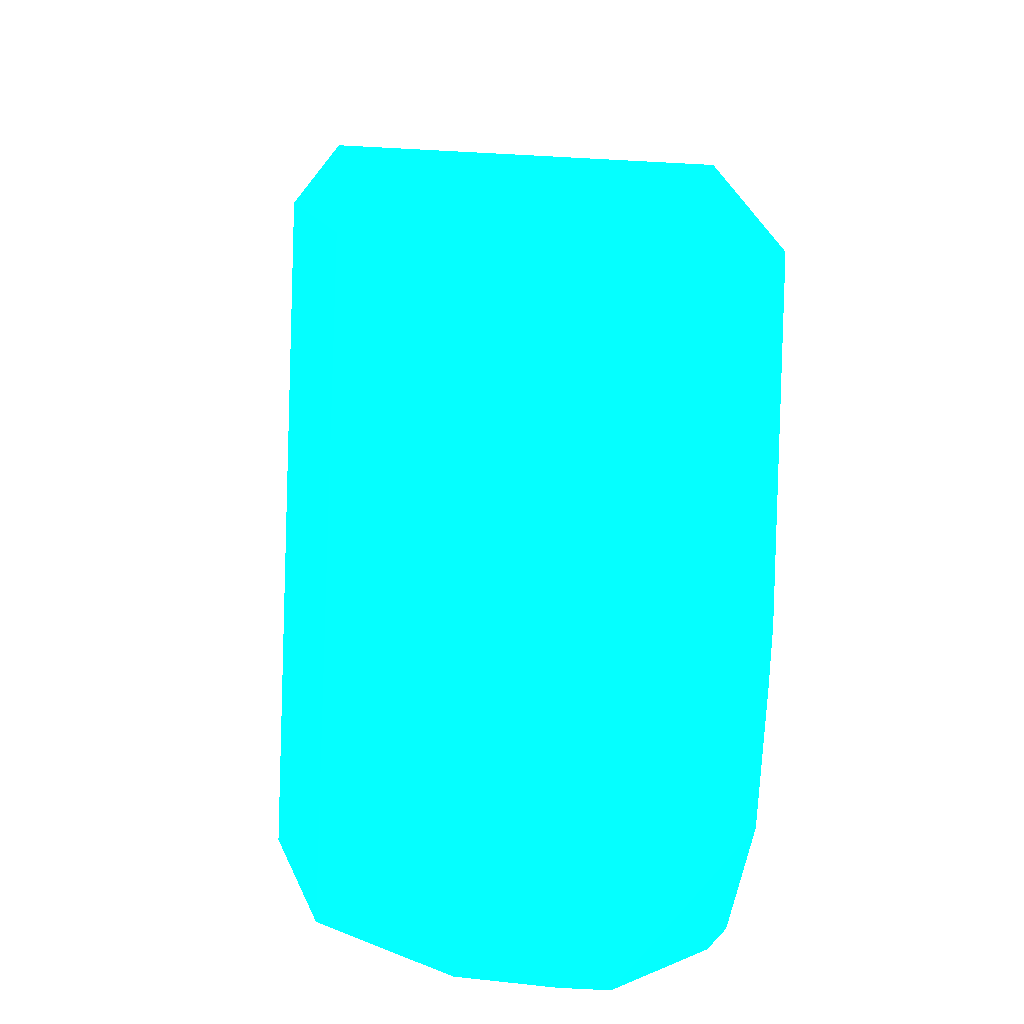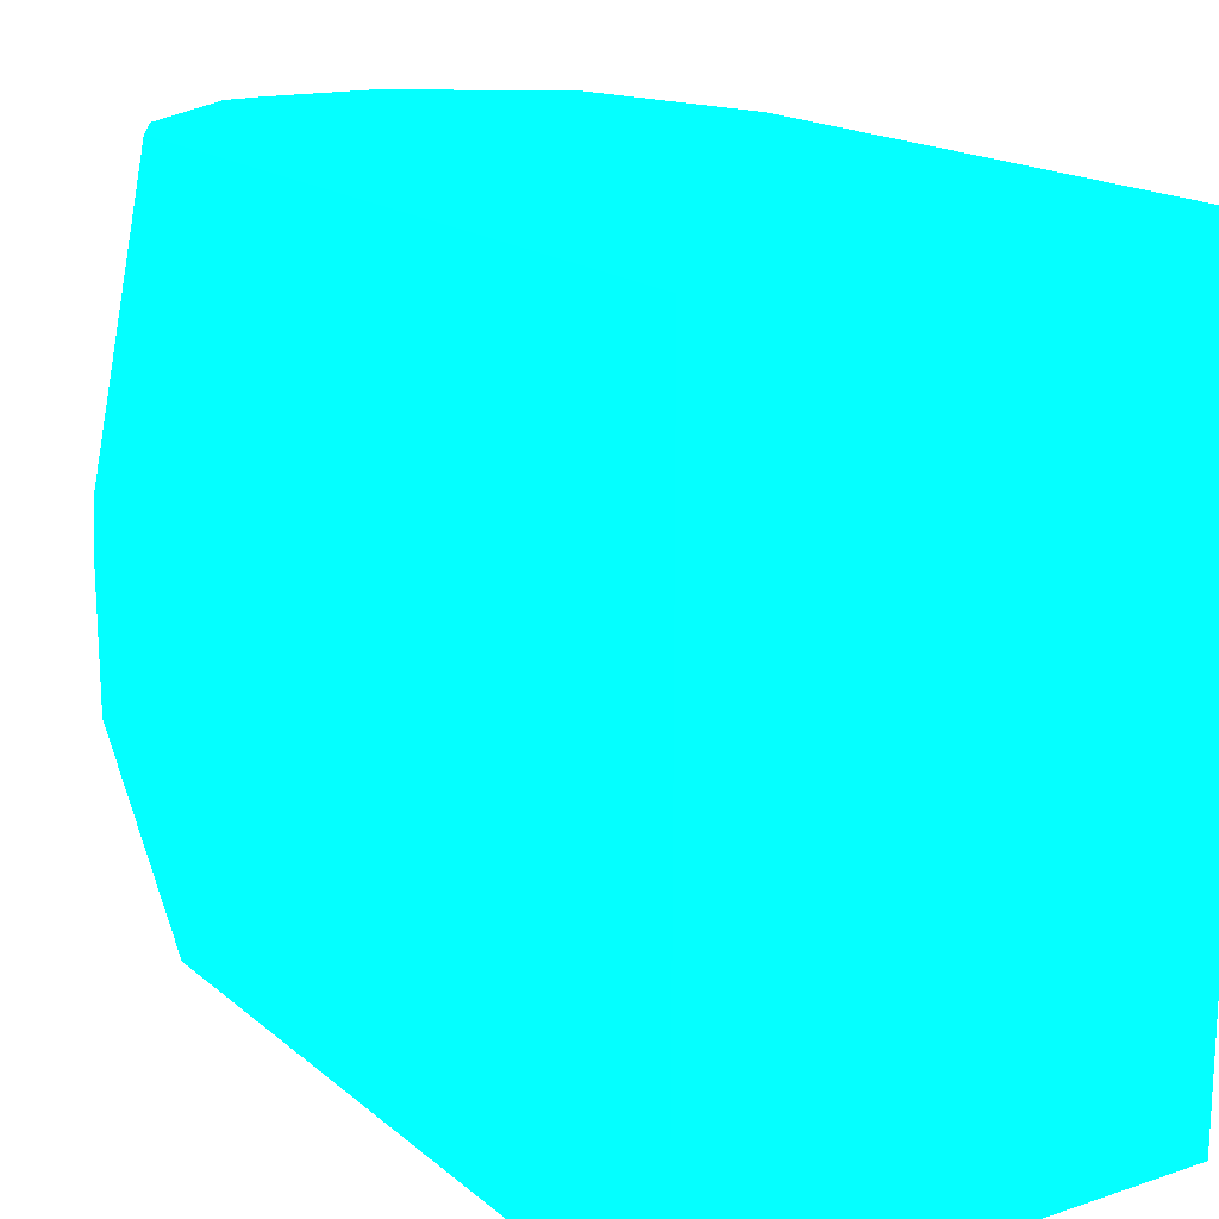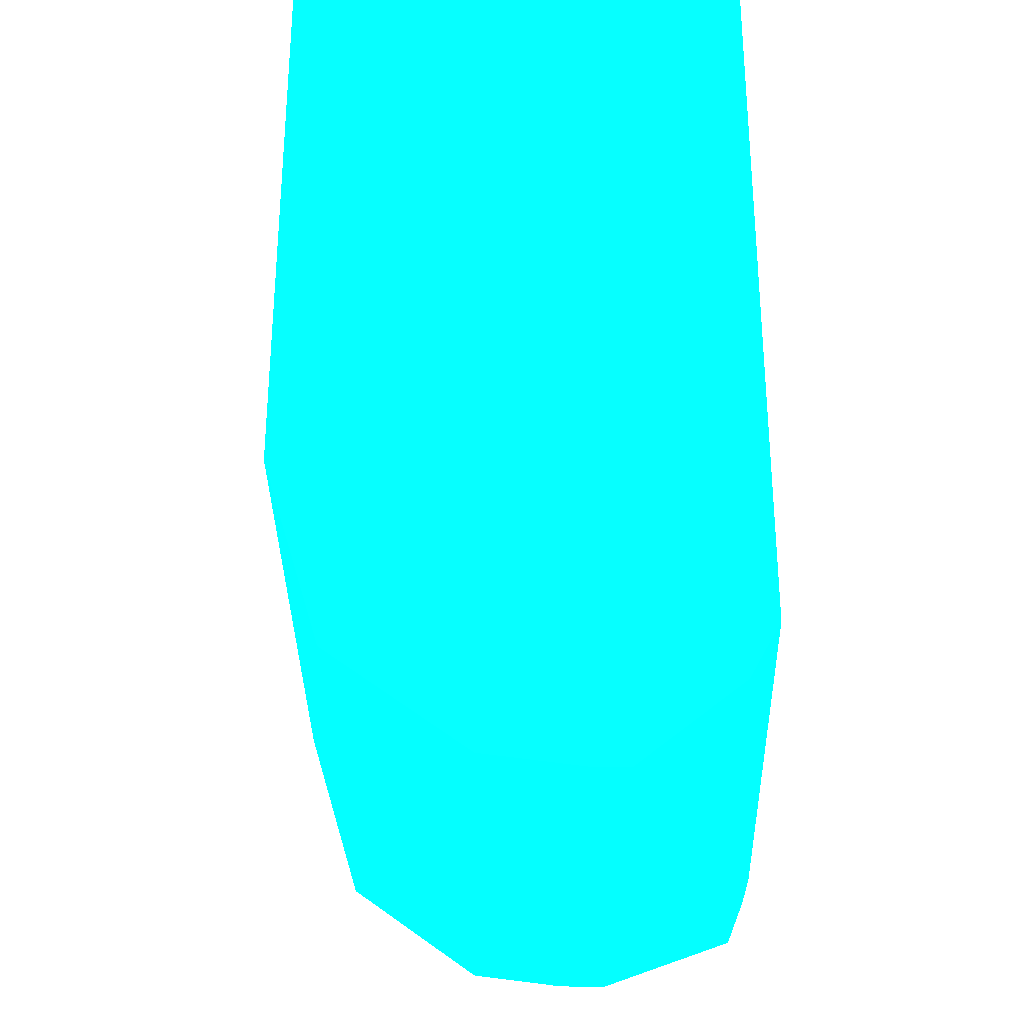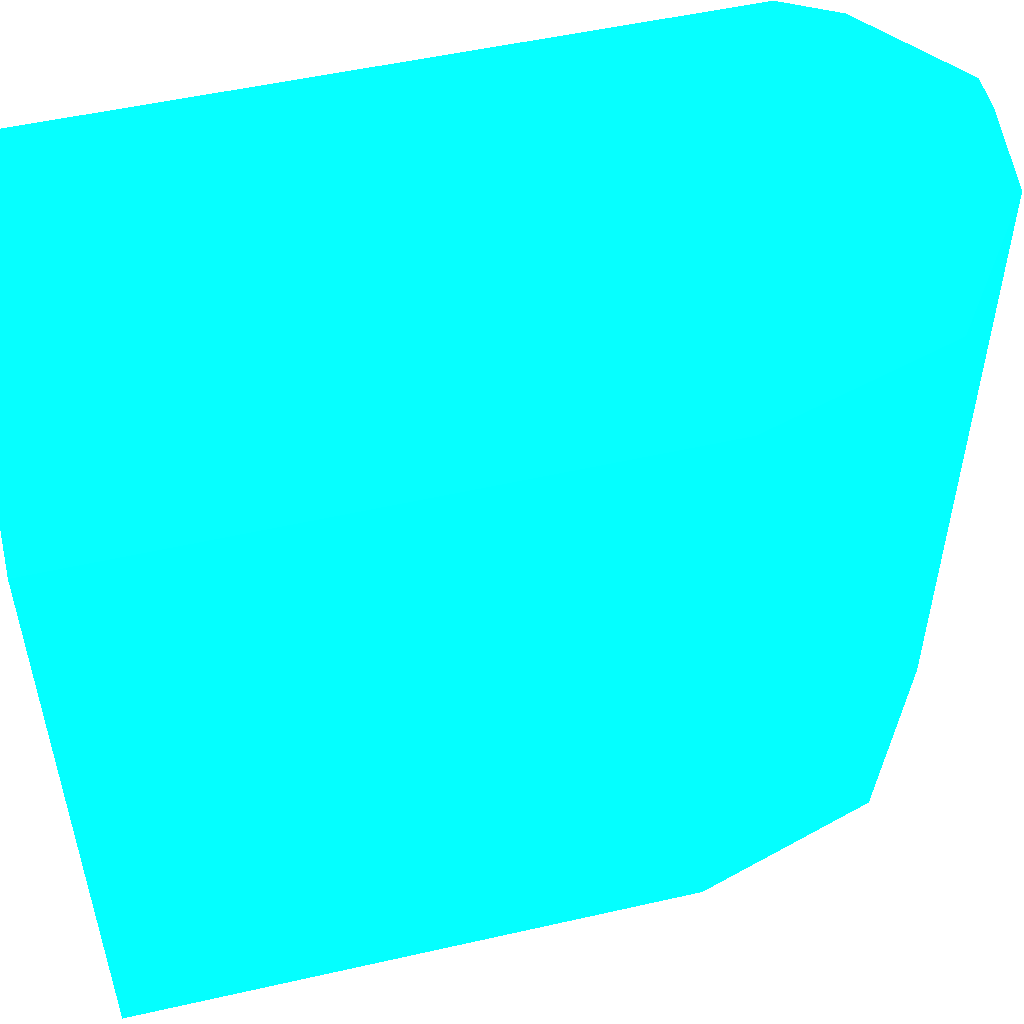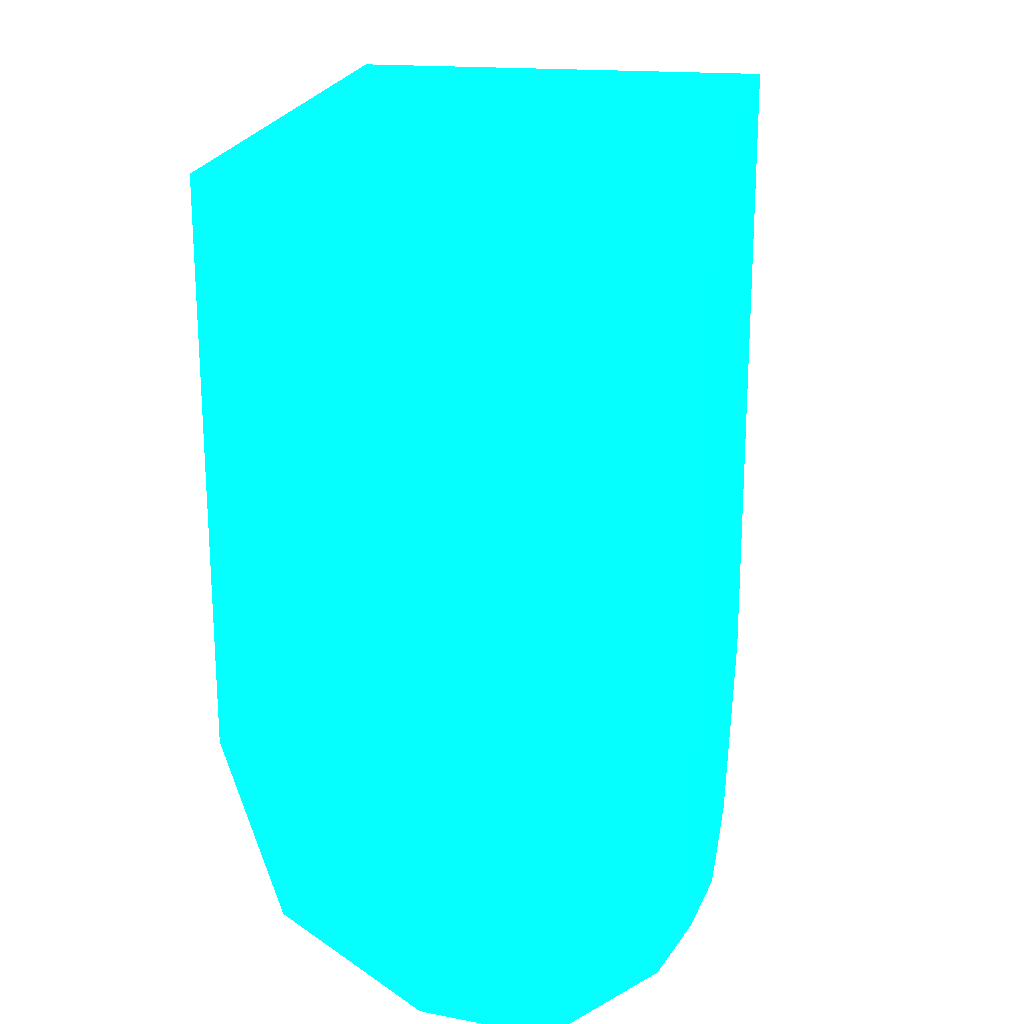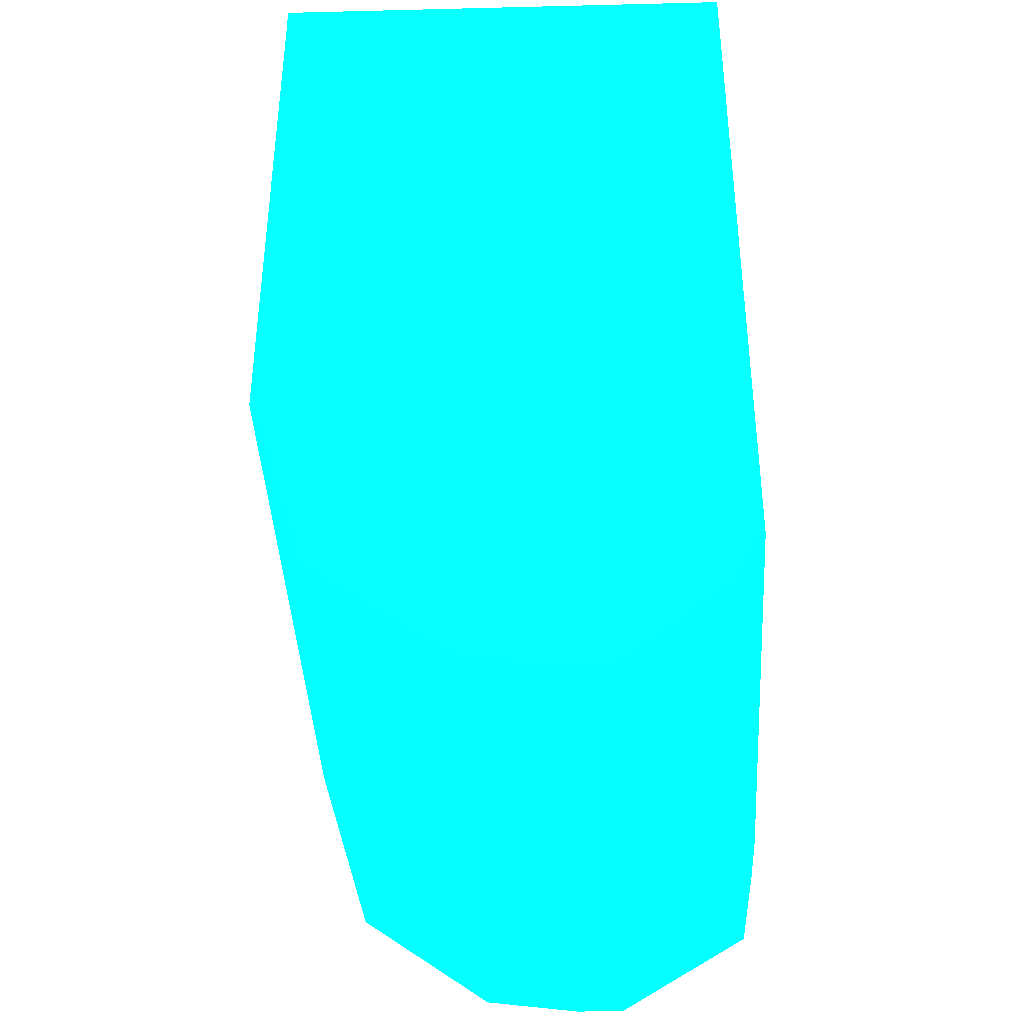
<metadata>
{"format":"obj","ext":"obj","renderer":"f3d","projection":"perspective","resolution":1024,"background":"white","views":[{"elev":-74.4,"azim":177.0,"up":"+Z"},{"elev":17.4,"azim":-33.0,"up":"+Y"},{"elev":-28.2,"azim":179.1,"up":"+Z"},{"elev":51.9,"azim":76.2,"up":"+Y"},{"elev":20.1,"azim":-170.5,"up":"+Z"},{"elev":-37.5,"azim":-178.2,"up":"+Z"}]}
</metadata>
<code>
v 2.723 6.93 -11.07 0.01176 0.7961 0.9882
v 2.502 6.93 -11.07 0.01176 0.7961 0.9882
v 2.286 7.58 -11.07 0.01176 0.7961 0.9882
v 2.576 9.257 -11.07 0.01176 0.7961 0.9882
v 2.723 9.972 -11.07 0.01176 0.7961 0.9882
v 3.163 6.93 -11.01 0.01176 0.7961 0.9882
v 1.958 7.696 -11.07 0.01176 0.7961 0.9882
v 2.062 6.93 -10.66 0.01176 0.7961 0.9882
v 2.243 8.312 -11.07 0.01176 0.7961 0.9882
v 2.561 9.972 -11.07 0.01176 0.7961 0.9882
v 3.163 9.972 -11.01 0.01176 0.7961 0.9882
v 3.559 6.93 -10.73 0.01176 0.7961 0.9882
v 1.958 8.312 -11.07 0.01176 0.7961 0.9882
v 1.958 6.93 -10.45 0.01176 0.7961 0.9882
v 1.958 8.406 -11.06 0.01176 0.7961 0.9882
v 1.958 8.562 -11.04 0.01176 0.7961 0.9882
v 2.17 9.972 -10.76 0.01176 0.7961 0.9882
v 3.781 9.972 -10.57 0.01176 0.7961 0.9882
v 3.781 6.93 -10.57 0.01176 0.7961 0.9882
v 1.958 6.93 -7.245 0.01176 0.7961 0.9882
v 2.096 9.972 -10.7 0.01176 0.7961 0.9882
v 1.958 9.972 -10.45 0.01176 0.7961 0.9882
v 4.035 9.972 -9.739 0.01176 0.7961 0.9882
v 4.035 6.93 -9.739 0.01176 0.7961 0.9882
v 4.035 6.93 -7.245 0.01176 0.7961 0.9882
v 1.958 9.972 -7.245 0.01176 0.7961 0.9882
v 4.035 9.972 -7.245 0.01176 0.7961 0.9882
f 1 2 3
f 1 3 4
f 1 4 10
f 1 10 5
f 1 5 11
f 1 11 6
f 1 6 12
f 1 12 19
f 1 19 24
f 1 24 25
f 1 25 20
f 1 20 14
f 1 14 8
f 1 8 2
f 2 7 3
f 2 8 7
f 3 7 9
f 3 9 4
f 4 9 10
f 5 10 17
f 5 17 21
f 5 21 22
f 5 22 26
f 5 26 27
f 5 27 23
f 5 23 18
f 5 18 11
f 6 11 12
f 7 13 9
f 7 8 14
f 7 14 20
f 7 20 26
f 7 26 22
f 7 22 16
f 7 16 15
f 7 15 13
f 9 13 10
f 10 13 15
f 10 15 16
f 10 16 17
f 11 18 12
f 12 18 19
f 16 21 17
f 16 22 21
f 18 23 24
f 18 24 19
f 20 25 27
f 20 27 26
f 23 27 25
f 23 25 24

</code>
